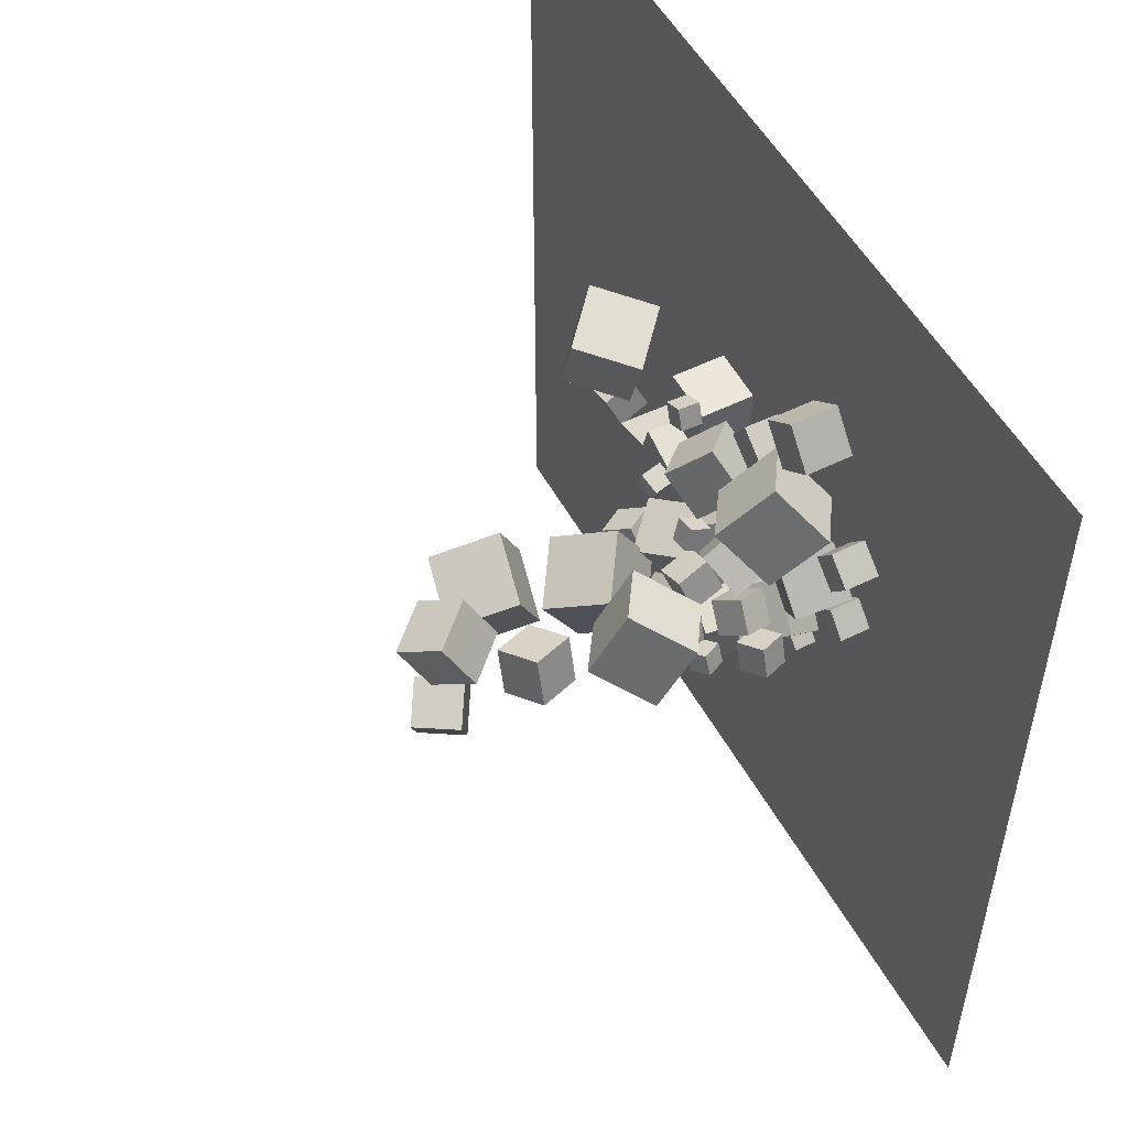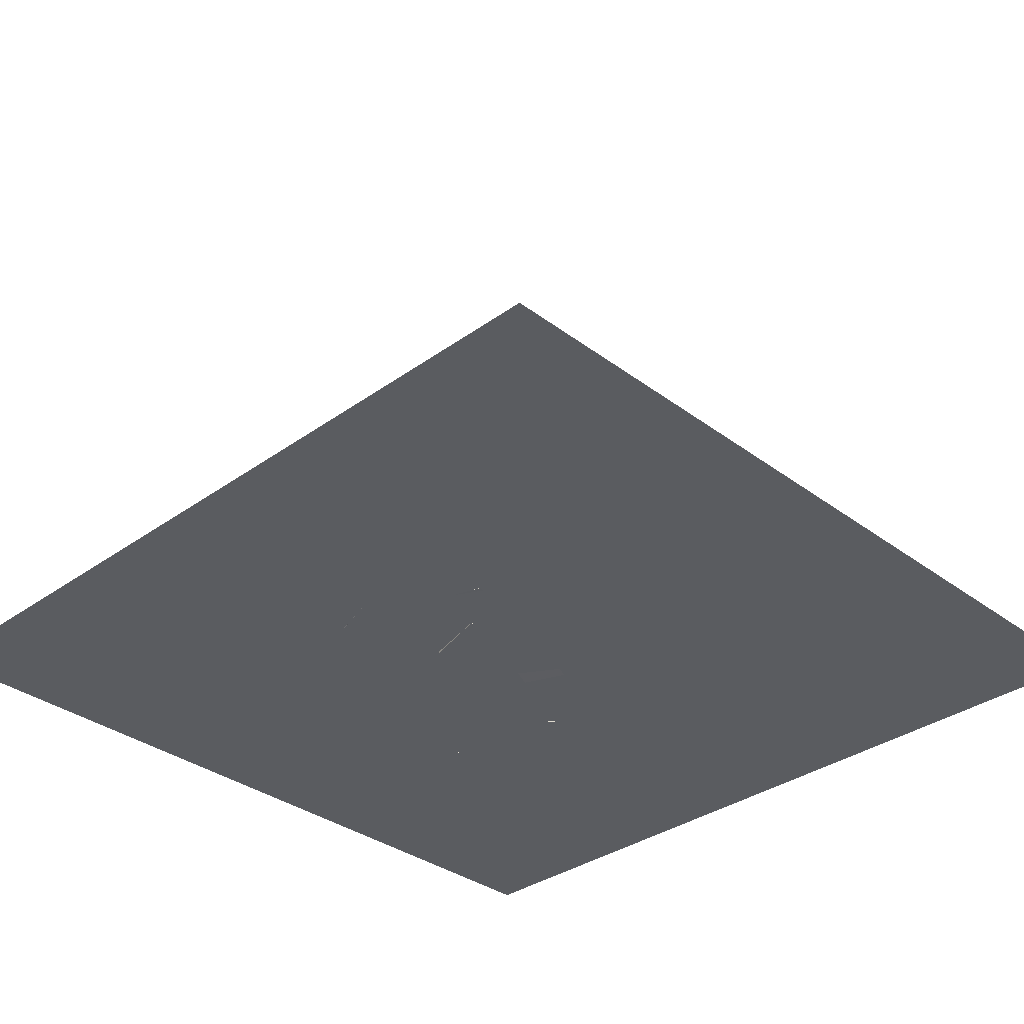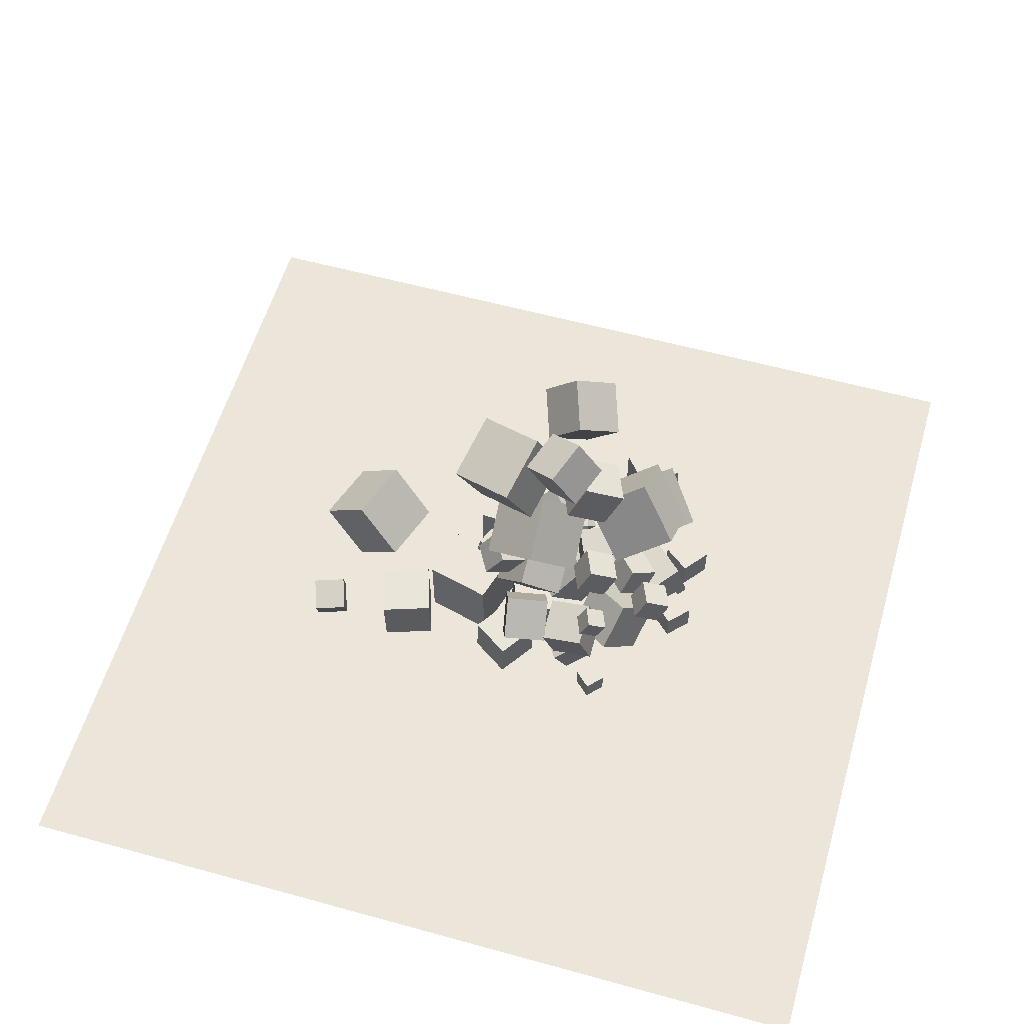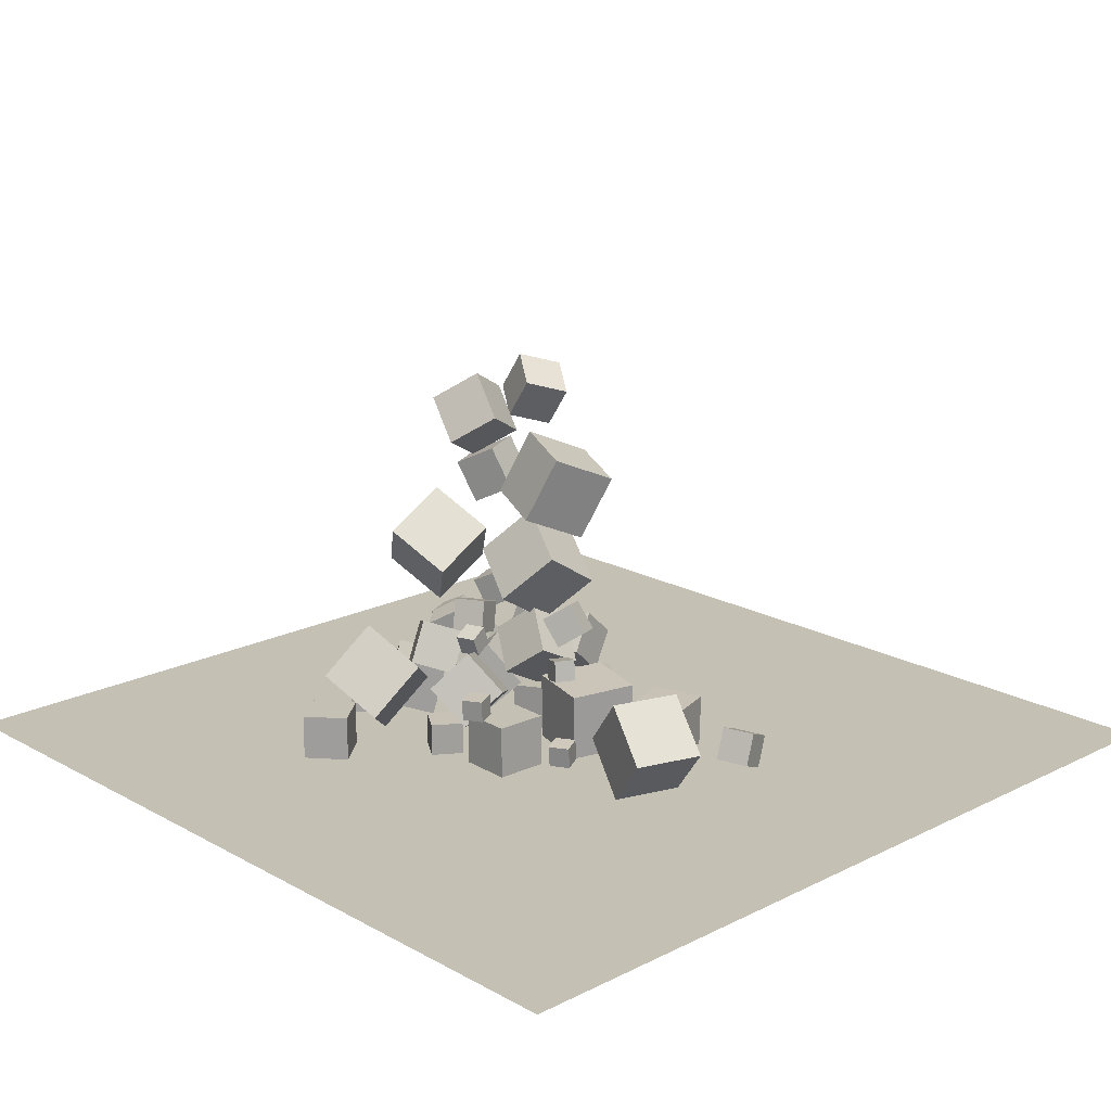
<metadata>
{"format":"obj","ext":"obj","renderer":"f3d","projection":"perspective","resolution":1024,"background":"white","views":[{"elev":52.4,"azim":61.9,"up":"+Y"},{"elev":-33.8,"azim":-45.6,"up":"+Z"},{"elev":56.8,"azim":16.1,"up":"+Z"},{"elev":18.4,"azim":-133.6,"up":"+Z"}]}
</metadata>
<code>
v 3.421 14.52 0.1099
v 3.567 13.64 1.902
v 4.695 15.94 0.7029
v 4.84 15.07 2.495
v 4.957 13.42 -0.5514
v 5.102 12.55 1.241
v 6.23 14.85 0.04151
v 6.376 13.97 1.833
f 4 3 1
f 4 8 7
f 8 6 5
f 2 1 5
f 1 3 7
f 6 8 4
f 2 4 1
f 3 4 7
f 7 8 5
f 6 2 5
f 5 1 7
f 2 6 4
v 0.8922 12.59 -0.1309
v 2.223 13.44 1.58
v 2.206 13.7 -1.698
v 3.536 14.54 0.01337
v 2.274 10.73 -0.2896
v 3.605 11.57 1.421
v 3.588 11.84 -1.856
v 4.919 12.68 -0.1453
f 12 11 9
f 16 15 11
f 14 13 15
f 14 10 9
f 11 15 13
f 14 16 12
f 10 12 9
f 12 16 11
f 16 14 15
f 13 14 9
f 9 11 13
f 10 14 12
v 2.502 13.13 1.534
v 2.434 13.49 2.405
v 2.267 13.96 1.169
v 2.199 14.32 2.04
v 3.414 13.37 1.505
v 3.347 13.73 2.376
v 3.179 14.21 1.139
v 3.112 14.57 2.01
f 20 19 17
f 24 23 19
f 24 22 21
f 18 17 21
f 19 23 21
f 22 24 20
f 18 20 17
f 20 24 19
f 23 24 21
f 22 18 21
f 17 19 21
f 18 22 20
v 4.494 7.771 1.932
v 4.917 7.892 2.768
v 4.141 8.646 1.983
v 4.564 8.768 2.819
v 5.262 8.105 1.495
v 5.685 8.227 2.331
v 4.909 8.981 1.546
v 5.332 9.102 2.382
f 28 27 25
f 28 32 31
f 32 30 29
f 26 25 29
f 27 31 29
f 32 28 26
f 26 28 25
f 27 28 31
f 31 32 29
f 30 26 29
f 25 27 29
f 30 32 26
v 1.582 12.14 11.72
v 3.129 11.8 13.42
v 0.87 14.09 12.76
v 2.417 13.75 14.46
v 3.165 13.36 10.53
v 4.712 13.01 12.23
v 2.453 15.31 11.57
v 4 14.97 13.27
f 36 35 33
f 36 40 39
f 38 37 39
f 34 33 37
f 33 35 39
f 38 40 36
f 34 36 33
f 35 36 39
f 40 38 39
f 38 34 37
f 37 33 39
f 34 38 36
v 3.717 9.998 -0.8854
v 5.583 8.695 -0.4104
v 4.293 11.45 0.8365
v 6.159 10.15 1.312
v 4.979 11.26 -2.374
v 6.845 9.959 -1.899
v 5.555 12.72 -0.6521
v 7.421 11.41 -0.1771
f 42 44 43
f 44 48 47
f 46 45 47
f 46 42 41
f 43 47 45
f 46 48 44
f 41 42 43
f 43 44 47
f 48 46 47
f 45 46 41
f 41 43 45
f 42 46 44
v -1.19 11.6 0.4358
v -2.043 11.95 0.6356
v -0.8239 12.47 0.4608
v -1.677 12.82 0.6606
v -1.015 11.5 1.359
v -1.869 11.85 1.559
v -0.6491 12.37 1.384
v -1.503 12.72 1.584
f 52 51 49
f 56 55 51
f 54 53 55
f 50 49 53
f 49 51 55
f 56 52 50
f 50 52 49
f 52 56 51
f 56 54 55
f 54 50 53
f 53 49 55
f 54 56 50
v -0.745 9.628 4.565
v 1.664 8.683 6.185
v -0.7995 12.23 6.162
v 1.609 11.28 7.782
v 1.129 10.92 2.53
v 3.538 9.973 4.15
v 1.075 13.52 4.127
v 3.483 12.57 5.747
f 60 59 57
f 60 64 63
f 64 62 61
f 58 57 61
f 59 63 61
f 64 60 58
f 58 60 57
f 59 60 63
f 63 64 61
f 62 58 61
f 57 59 61
f 62 64 58
v 3.858 14.72 5.007
v 3.713 12.13 6.627
v 6.311 15.58 6.605
v 6.167 13 8.224
v 5.668 13.34 2.972
v 5.524 10.75 4.592
v 8.122 14.2 4.569
v 7.977 11.62 6.189
f 68 67 65
f 72 71 67
f 70 69 71
f 66 65 69
f 67 71 69
f 72 68 66
f 66 68 65
f 68 72 67
f 72 70 71
f 70 66 69
f 65 67 69
f 70 72 66
v -0.9111 9.728 2.289
v -0.1061 9.934 3.486
v -1.644 10.96 2.571
v -0.8393 11.16 3.768
v 0.05798 10.49 1.507
v 0.863 10.69 2.705
v -0.6752 11.71 1.789
v 0.1298 11.92 2.987
f 74 76 75
f 80 79 75
f 78 77 79
f 74 73 77
f 75 79 77
f 80 76 74
f 73 74 75
f 76 80 75
f 80 78 79
f 78 74 77
f 73 75 77
f 78 80 74
v 3.887 9.553 3.011
v 4.452 9.861 4.318
v 3.332 10.9 2.933
v 3.898 11.21 4.241
v 5.11 10.02 2.371
v 5.676 10.33 3.679
v 4.556 11.37 2.294
v 5.122 11.67 3.601
f 84 83 81
f 88 87 83
f 86 85 87
f 82 81 85
f 83 87 85
f 88 84 82
f 82 84 81
f 84 88 83
f 88 86 87
f 86 82 85
f 81 83 85
f 86 88 82
v 3.484 11.92 1.513
v 3.704 11.55 2.907
v 2.912 13.19 1.935
v 3.131 12.82 3.329
v 4.806 12.53 1.464
v 5.026 12.16 2.858
v 4.234 13.8 1.887
v 4.454 13.43 3.281
f 90 92 91
f 92 96 95
f 96 94 93
f 90 89 93
f 91 95 93
f 96 92 90
f 89 90 91
f 91 92 95
f 95 96 93
f 94 90 93
f 89 91 93
f 94 96 90
v -0.5442 10.45 0.7487
v 0.9678 9.612 2.305
v -0.5112 12.51 1.823
v 1.001 11.67 3.38
v 1.222 11.12 -0.6038
v 2.734 10.29 0.9526
v 1.255 13.19 0.4709
v 2.767 12.35 2.027
f 100 99 97
f 104 103 99
f 102 101 103
f 102 98 97
f 99 103 101
f 104 100 98
f 98 100 97
f 100 104 99
f 104 102 103
f 101 102 97
f 97 99 101
f 102 104 98
v 5.774 11.09 1.132
v 6.219 11.63 2.41
v 4.83 12.19 0.9934
v 5.275 12.73 2.272
v 6.792 11.87 0.4449
v 7.237 12.41 1.723
v 5.848 12.97 0.3067
v 6.293 13.52 1.585
f 106 108 107
f 112 111 107
f 110 109 111
f 106 105 109
f 107 111 109
f 110 112 108
f 105 106 107
f 108 112 107
f 112 110 111
f 110 106 109
f 105 107 109
f 106 110 108
v 6.779 10.11 0.8676
v 7.278 10.38 2.021
v 6.29 11.3 0.7994
v 6.789 11.57 1.953
v 7.858 10.52 0.3034
v 8.358 10.79 1.457
v 7.37 11.71 0.2353
v 7.869 11.98 1.389
f 116 115 113
f 120 119 115
f 118 117 119
f 114 113 117
f 115 119 117
f 120 116 114
f 114 116 113
f 116 120 115
f 120 118 119
f 118 114 117
f 113 115 117
f 118 120 114
v 3.124 8.027 -0.8779
v 2.642 7.569 1.008
v 3.103 9.972 -0.4112
v 2.621 9.514 1.475
v 5.065 7.935 -0.4042
v 4.583 7.477 1.482
v 5.044 9.88 0.06247
v 4.562 9.422 1.949
f 124 123 121
f 128 127 123
f 126 125 127
f 122 121 125
f 123 127 125
f 126 128 124
f 122 124 121
f 124 128 123
f 128 126 127
f 126 122 125
f 121 123 125
f 122 126 124
v 3.133 9.973 8.873
v 3.906 10.39 10.66
v 2.376 11.81 8.767
v 3.149 12.23 10.55
v 4.805 10.61 7.999
v 5.578 11.03 9.785
v 4.048 12.45 7.893
v 4.821 12.87 9.679
f 132 131 129
f 132 136 135
f 136 134 133
f 130 129 133
f 131 135 133
f 136 132 130
f 130 132 129
f 131 132 135
f 135 136 133
f 134 130 133
f 129 131 133
f 134 136 130
v 2.343 9.426 11.38
v 1.249 9.353 13.05
v 3.108 11.18 11.95
v 2.013 11.11 13.63
v 3.833 8.471 12.31
v 2.738 8.399 13.98
v 4.597 10.23 12.89
v 3.502 10.16 14.56
f 140 139 137
f 144 143 139
f 142 141 143
f 142 138 137
f 137 139 143
f 144 140 138
f 138 140 137
f 140 144 139
f 144 142 143
f 141 142 137
f 141 137 143
f 142 144 138
v -2.466 10.14 9.882
v 0.3481 9.107 10.46
v -1.731 12.84 11.1
v 1.084 11.81 11.68
v -1.54 11.12 7.145
v 1.274 10.09 7.727
v -0.8043 13.82 8.364
v 2.01 12.79 8.947
f 148 147 145
f 152 151 147
f 150 149 151
f 146 145 149
f 147 151 149
f 152 148 146
f 146 148 145
f 148 152 147
f 152 150 151
f 150 146 149
f 145 147 149
f 150 152 146
v -10.43 12.58 -0.2917
v -8.259 11.87 1.731
v -9.473 15.48 -0.3018
v -7.301 14.77 1.721
v -8.513 11.94 -2.578
v -6.34 11.23 -0.5545
v -7.555 14.83 -2.588
v -5.382 14.12 -0.5645
f 154 156 155
f 160 159 155
f 158 157 159
f 154 153 157
f 155 159 157
f 160 156 154
f 153 154 155
f 156 160 155
f 160 158 159
f 158 154 157
f 153 155 157
f 158 160 154
v 0.3919 8.258 -0.464
v 0.8241 7.015 1.043
v 0.1475 9.754 0.8402
v 0.5797 8.512 2.347
v 2.329 8.724 -0.6355
v 2.761 7.481 0.8711
v 2.085 10.22 0.6687
v 2.517 8.978 2.175
f 164 163 161
f 164 168 167
f 166 165 167
f 166 162 161
f 161 163 167
f 168 164 162
f 162 164 161
f 163 164 167
f 168 166 167
f 165 166 161
f 165 161 167
f 166 168 162
v 0.7229 9.514 -2.499
v 0.8169 9.572 -0.5109
v -0.05571 11.35 -2.516
v 0.03823 11.4 -0.5277
v 2.553 10.29 -2.608
v 2.647 10.35 -0.6201
v 1.774 12.12 -2.625
v 1.868 12.18 -0.6369
f 172 171 169
f 176 175 171
f 174 173 175
f 170 169 173
f 169 171 175
f 176 172 170
f 170 172 169
f 172 176 171
f 176 174 175
f 174 170 173
f 173 169 175
f 174 176 170
v -1 8.251 -2.5
v -0.946 8.199 -0.5017
v 0.1054 9.918 -2.487
v 0.1595 9.865 -0.488
v 0.6656 7.147 -2.574
v 0.7198 7.094 -0.5758
v 1.771 8.813 -2.561
v 1.825 8.761 -0.5621
f 178 180 179
f 184 183 179
f 184 182 181
f 182 178 177
f 177 179 183
f 182 184 180
f 177 178 179
f 180 184 179
f 183 184 181
f 181 182 177
f 181 177 183
f 178 182 180
v 9.193 12.49 -1.267
v 8.26 13.37 -1.275
v 8.309 11.56 -1.265
v 7.376 12.44 -1.273
v 9.198 12.48 -2.552
v 8.264 13.37 -2.56
v 8.314 11.55 -2.55
v 7.38 12.43 -2.558
f 188 187 185
f 192 191 187
f 192 190 189
f 190 186 185
f 187 191 189
f 190 192 188
f 186 188 185
f 188 192 187
f 191 192 189
f 189 190 185
f 185 187 189
f 186 190 188
v 9.283 15.94 -1.089
v 8.131 16.84 -1.093
v 8.389 14.79 -1.09
v 7.237 15.68 -1.094
v 9.286 15.94 -2.547
v 8.135 16.83 -2.551
v 8.393 14.79 -2.548
v 7.241 15.68 -2.552
f 196 195 193
f 200 199 195
f 200 198 197
f 198 194 193
f 195 199 197
f 198 200 196
f 194 196 193
f 196 200 195
f 199 200 197
f 197 198 193
f 193 195 197
f 194 198 196
v -5.784 7.581 -0.2578
v -3.572 8.296 -0.206
v -6.499 9.794 -0.2488
v -4.287 10.51 -0.197
v -5.738 7.606 -2.582
v -3.526 8.32 -2.531
v -6.452 9.819 -2.573
v -4.24 10.53 -2.522
f 202 204 203
f 208 207 203
f 208 206 205
f 206 202 201
f 201 203 207
f 208 204 202
f 201 202 203
f 204 208 203
f 207 208 205
f 205 206 201
f 205 201 207
f 206 208 202
v 0.8377 16.21 -2.568
v 2.057 15.41 -2.553
v 0.8202 16.21 -1.11
v 2.04 15.41 -1.096
v 1.636 17.43 -2.557
v 2.855 16.63 -2.543
v 1.618 17.43 -1.1
v 2.838 16.63 -1.086
f 212 211 209
f 212 216 215
f 214 213 215
f 214 210 209
f 209 211 215
f 214 216 212
f 210 212 209
f 211 212 215
f 216 214 215
f 213 214 209
f 213 209 215
f 210 214 212
v 3.212 7.863 -1.315
v 4.31 8.511 -0.6088
v 2.439 9.097 -1.246
v 3.537 9.745 -0.54
v 3.779 8.289 -2.588
v 4.877 8.938 -1.882
v 3.006 9.523 -2.519
v 4.104 10.17 -1.814
f 220 219 217
f 224 223 219
f 224 222 221
f 222 218 217
f 219 223 221
f 224 220 218
f 218 220 217
f 220 224 219
f 223 224 221
f 221 222 217
f 217 219 221
f 222 224 218
v -9.507 7.756 -2.551
v -9.371 7.214 -1.205
v -9.949 9.028 -1.995
v -9.813 8.487 -0.6484
v -8.125 8.216 -2.506
v -7.988 7.674 -1.16
v -8.567 9.488 -1.949
v -8.43 8.947 -0.603
f 228 227 225
f 228 232 231
f 230 229 231
f 230 226 225
f 225 227 231
f 230 232 228
f 226 228 225
f 227 228 231
f 232 230 231
f 229 230 225
f 229 225 231
f 226 230 228
v 3.981 18.79 -1.08
v 3.341 16.68 1.03
v 6.408 19.68 0.5438
v 5.768 17.57 2.655
v 5.718 16.77 -2.572
v 5.077 14.66 -0.4608
v 8.145 17.66 -0.9474
v 7.504 15.55 1.164
f 236 235 233
f 236 240 239
f 238 237 239
f 234 233 237
f 235 239 237
f 238 240 236
f 234 236 233
f 235 236 239
f 240 238 239
f 238 234 237
f 233 235 237
f 234 238 236
v -3.945 10.15 0.4617
v -0.9977 9.364 0.5452
v -3.155 13.1 0.3954
v -0.2072 12.31 0.479
v -3.882 10.07 -2.589
v -0.9341 9.278 -2.505
v -3.091 13.01 -2.655
v -0.1436 12.23 -2.572
f 242 244 243
f 248 247 243
f 246 245 247
f 246 242 241
f 243 247 245
f 246 248 244
f 241 242 243
f 244 248 243
f 248 246 247
f 245 246 241
f 241 243 245
f 242 246 244
v -3.811 14.07 -1.595
v -3.379 13.23 -1.511
v -2.97 14.5 -1.613
v -2.539 13.66 -1.528
v -3.788 13.98 -2.536
v -3.356 13.15 -2.452
v -2.947 14.42 -2.554
v -2.516 13.58 -2.47
f 250 252 251
f 256 255 251
f 254 253 255
f 254 250 249
f 251 255 253
f 254 256 252
f 249 250 251
f 252 256 251
f 256 254 255
f 253 254 249
f 249 251 253
f 250 254 252
v 4.988 13.67 -0.3354
v 6.672 12.07 -0.2939
v 6.533 15.31 0.246
v 8.217 13.7 0.2875
v 5.418 14.06 -2.586
v 7.102 12.46 -2.545
v 6.964 15.7 -2.005
v 8.647 14.1 -1.963
f 260 259 257
f 260 264 263
f 262 261 263
f 262 258 257
f 259 263 261
f 264 260 258
f 258 260 257
f 259 260 263
f 264 262 263
f 261 262 257
f 257 259 261
f 262 264 258
v -0.5839 15.08 0.4931
v 0.8503 13.4 -0.239
v 0.9964 15.74 2.063
v 2.431 14.07 1.331
v 0.3392 16.55 -1.058
v 1.773 14.87 -1.79
v 1.92 17.21 0.5127
v 3.354 15.53 -0.2195
f 268 267 265
f 272 271 267
f 270 269 271
f 266 265 269
f 267 271 269
f 272 268 266
f 266 268 265
f 268 272 267
f 272 270 271
f 270 266 269
f 265 267 269
f 270 272 266
v 5.876 7.582 -1.612
v 5.87 7.587 -2.557
v 5.188 8.229 -1.604
v 5.182 8.234 -2.549
v 5.229 6.894 -1.611
v 5.223 6.898 -2.556
v 4.541 7.541 -1.603
v 4.535 7.545 -2.548
f 276 275 273
f 276 280 279
f 278 277 279
f 278 274 273
f 275 279 277
f 278 280 276
f 274 276 273
f 275 276 279
f 280 278 279
f 277 278 273
f 273 275 277
f 274 278 276
v -0.02393 16.46 -0.2093
v -0.01964 16.52 0.7341
v -0.8832 16.07 -0.1822
v -0.8789 16.12 0.7611
v -0.4173 17.32 -0.2581
v -0.413 17.38 0.6853
v -1.277 16.93 -0.231
v -1.272 16.98 0.7123
f 282 284 283
f 288 287 283
f 286 285 287
f 286 282 281
f 281 283 287
f 288 284 282
f 281 282 283
f 284 288 283
f 288 286 287
f 285 286 281
f 285 281 287
f 286 288 282
v -0.2152 14.43 -2.555
v -0.2087 14.43 -0.2295
v -2.538 14.53 -2.548
v -2.532 14.53 -0.2229
v -0.1206 16.76 -2.552
v -0.1141 16.76 -0.2269
v -2.444 16.85 -2.546
v -2.437 16.85 -0.2203
f 292 291 289
f 296 295 291
f 294 293 295
f 294 290 289
f 291 295 293
f 296 292 290
f 290 292 289
f 292 296 291
f 296 294 295
f 293 294 289
f 289 291 293
f 294 296 290
v 6.678 20.25 -2.578
v 6.679 20.24 -0.5778
v 5.143 18.96 -2.582
v 5.144 18.96 -0.582
v 5.396 21.78 -2.572
v 5.397 21.77 -0.5716
v 3.861 20.5 -2.576
v 3.862 20.49 -0.5758
f 300 299 297
f 304 303 299
f 304 302 301
f 298 297 301
f 299 303 301
f 304 300 298
f 298 300 297
f 300 304 299
f 303 304 301
f 302 298 301
f 297 299 301
f 302 304 298
v -18.87 -7.621 -2.577
v 18.87 -7.621 -2.577
v -18.87 30.12 -2.577
v 18.87 30.12 -2.577
f 306 308 307
f 305 306 307

</code>
